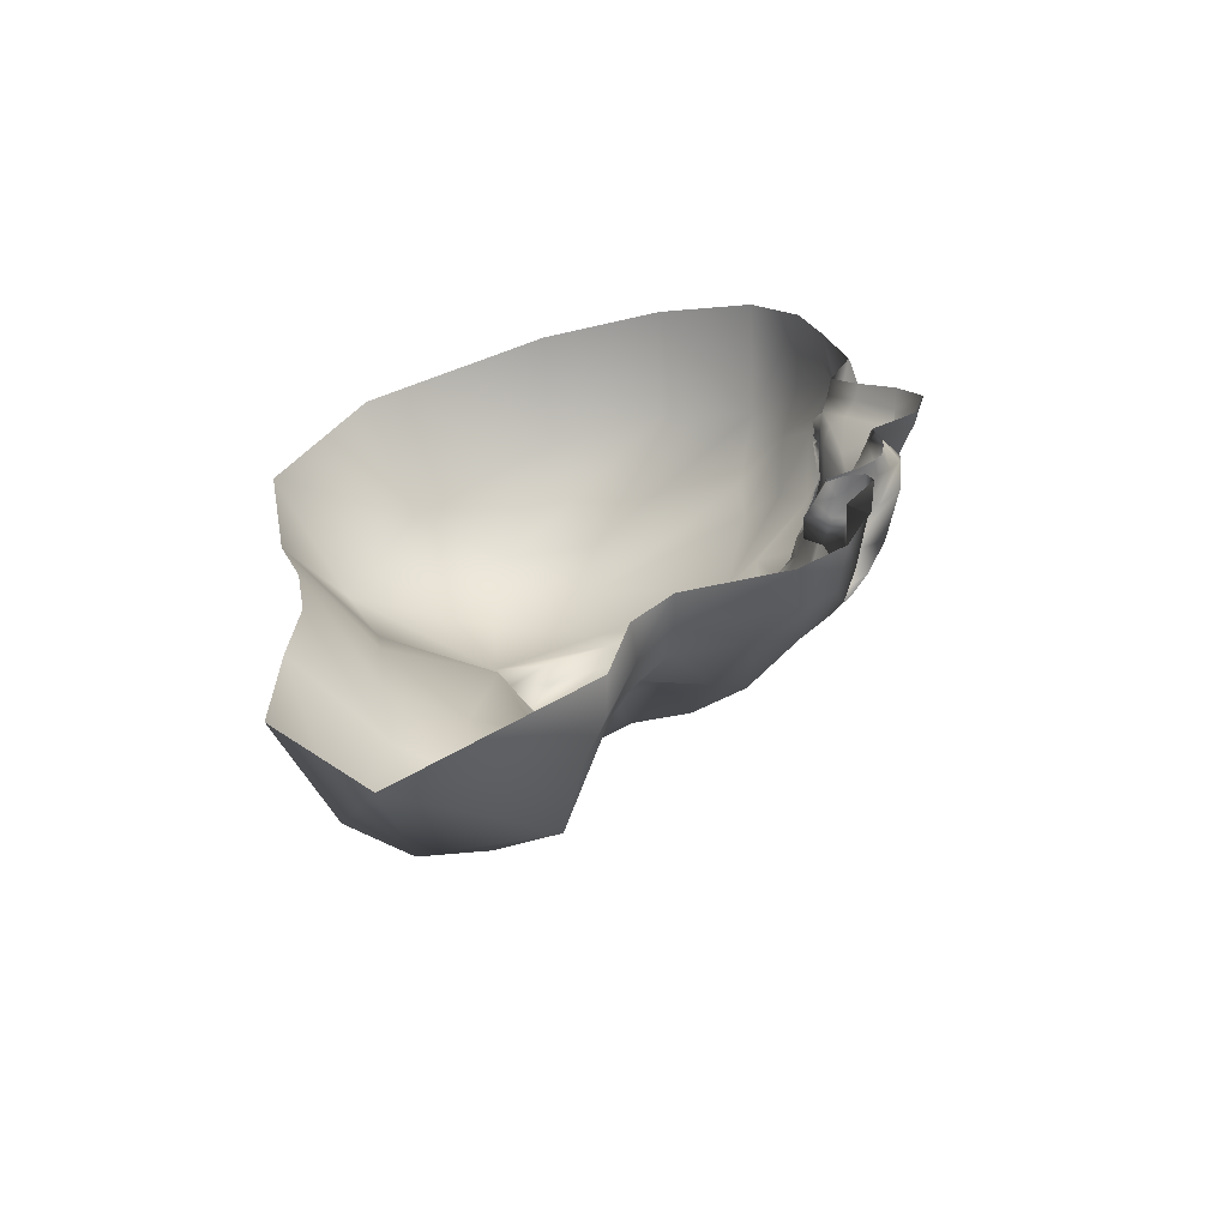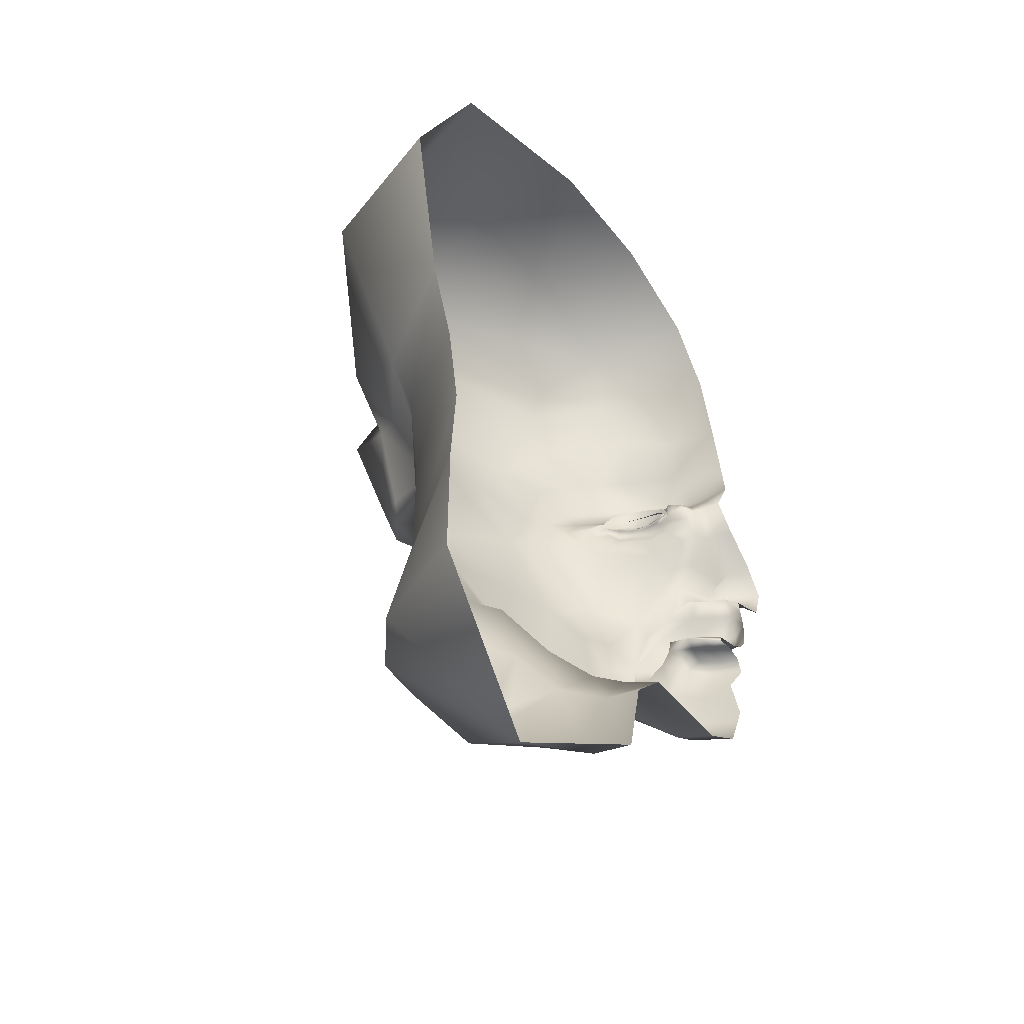
<metadata>
{"format":"obj","ext":"obj","renderer":"f3d","projection":"perspective","resolution":1024,"background":"white","views":[{"elev":-62.4,"azim":106.0,"up":"+Z"},{"elev":-40.6,"azim":37.3,"up":"+Z"}]}
</metadata>
<code>
v -0.03484 0.09521 0.03311  1 1 1  1
v -0.03497 0.0885 0.03397  1 1 1  1
v -0.03787 0.08735 0.02906  1 1 1  1
v -0.03918 0.08835 0.04378  1 1 1  1
v -0.03193 0.1017 0.03919  1 1 1  1
v -0.02616 0.0952 0.04571  1 1 1  1
v -0.0263 0.1094 0.04743  1 1 1  1
v -0.03255 0.09669 0.05943  1 1 1  1
v -0.01949 0.09294 0.1246  1 1 1  0
v -0.02514 0.09225 0.1221  1 1 1  0
v -0.02451 0.09334 0.1255  1 1 1  0
v -0.02279 0.09412 0.1294  1 1 1  0
v -0.04947 0.08211 0.1242  1 1 1  0
v -0.04476 0.08591 0.1304  1 1 1  0
v -0.04405 0.0899 0.1255  1 1 1  0
v -0.04484 0.08444 0.1217  1 1 1  0
v -0.03887 0.09283 0.1257  1 1 1  0
v -0.03895 0.08809 0.1202  1 1 1  0
v -0.03904 0.0915 0.1334  1 1 1  0
v -0.03162 0.09493 0.1259  1 1 1  0
v -0.03065 0.0949 0.1336  1 1 1  0
v -0.03213 0.09186 0.1205  1 1 1  0
v -0.08023 0.007882 0.1018  0.9882 0.9882 0.9882  0
v -0.08159 0.02495 0.1198  0.9843 0.9843 0.9843  0
v -0.07685 0.009969 0.08584  0.9647 0.9647 0.9647  0
v -0.08023 0.007298 0.08543  0.9725 0.9725 0.9725  0
v -0.08477 -0.000759 0.136  1 1 1  0
v -0.09147 -0.00449 0.1331  1 1 1  0
v -0.07551 0.00802 0.06927  0.9686 0.9686 0.9686  0
v -0.07889 0.005818 0.07108  0.9765 0.9765 0.9765  0
v -0.07892 -0.02422 0.08184  1 1 1  0
v -0.08881 -0.01925 0.08295  1 1 1  0
v -0.08568 -0.01477 0.07083  1 1 1  0
v -0.07642 -0.02379 0.06833  0.9961 0.9961 0.9961  0
v -0.09201 -0.02566 0.1302  1 1 1  0
v -0.08407 -0.02524 0.1318  1 1 1  0
v -0.07777 -0.03668 0.1102  1 1 1  0
v -0.09256 -0.0351 0.1106  1 1 1  0
v -0.08073 0.03096 0.1313  1 1 1  0
v -0.08592 -0.005336 0.1487  1 1 1  0
v -0.08033 0.04659 0.1501  1 1 1  0
v 0 0.1045 0.1282  1 1 1  0
v -0.005174 0.1018 0.1266  1 1 1  0
v -0.008817 0.1068 0.1348  1 1 1  0
v 0 0.1123 0.1423  1 1 1  0
v -0.03075 0.09444 0.1297  1 1 1  0
v -0.03787 0.09265 0.1295  1 1 1  0
v -0.03808 0.0993 0.1312  1 1 1  0
v -0.0298 0.1009 0.1312  1 1 1  0
v -0.0322 0.09333 0.1232  1 1 1  0
v -0.0319 0.0954 0.1222  1 1 1  0
v -0.03878 0.09305 0.122  1 1 1  0
v -0.0381 0.09099 0.1231  1 1 1  0
v -0.02651 0.09293 0.1241  1 1 1  0
v -0.02652 0.0954 0.123  1 1 1  0
v -0.02341 0.09895 0.1283  1 1 1  0
v -0.02453 0.09272 0.1273  1 1 1  0
v -0.04322 0.08874 0.1278  1 1 1  0
v -0.04386 0.09433 0.129  1 1 1  0
v -0.04432 0.09019 0.1228  1 1 1  0
v -0.04322 0.08865 0.1238  1 1 1  0
v -0.04889 0.0853 0.1244  1 1 1  0
v -0.0472 0.08707 0.1248  1 1 1  0
v -0.02188 0.09275 0.1253  1 1 1  0
v -0.02016 0.09428 0.1248  1 1 1  0
v -0.04229 0.0873 0.1164  1 1 1  0
v -0.02395 0.09363 0.1174  1 1 1  0
v -0.03019 0.09292 0.1155  1 1 1  0
v -0.04667 0.0849 0.1197  1 1 1  0
v -0.01788 0.0951 0.1214  1 1 1  0
v -0.0239 0.09815 0.1315  1 1 1  0
v -0.01978 0.09324 0.1296  1 1 1  0
v -0.04831 0.0841 0.1266  1 1 1  0
v -0.04278 0.0922 0.1312  1 1 1  0
v -0.03728 0.0985 0.1345  1 1 1  0
v -0.02961 0.1001 0.134  1 1 1  0
v -0.03901 0.1006 0.1359  1 1 1  0
v -0.02744 0.1014 0.1365  1 1 1  0
v -0.02216 0.09889 0.1335  1 1 1  0
v -0.04646 0.09277 0.1319  1 1 1  0
v -0.052 0.08224 0.1265  1 1 1  0
v -0.05344 0.0787 0.1224  1 1 1  0
v -0.016 0.09691 0.1303  1 1 1  0
v -0.01236 0.09447 0.1254  1 1 1  0
v -0.01318 0.09687 0.1204  1 1 1  0
v -0.01996 0.0943 0.113  1 1 1  0
v -0.05096 0.07985 0.1176  1 1 1  0
v -0.04521 0.08471 0.1131  1 1 1  0
v -0.02933 0.09209 0.1118  1 1 1  0
v -0.01521 0.09657 0.1084  1 1 1  0
v -0.0282 0.09321 0.1046  1 1 1  0
v -0.04761 0.08192 0.1073  1 1 1  0
v -0.05718 0.07669 0.1145  1 1 1  0
v -0.06119 0.0742 0.1218  1 1 1  0
v -0.009669 0.09881 0.1244  1 1 1  0
v -0.01114 0.1005 0.1139  1 1 1  0
v -0.0212 0.1106 0.1394  1 1 1  0
v -0.01459 0.1043 0.133  1 1 1  0
v -0.06073 0.08112 0.1303  1 1 1  0
v -0.05038 0.09412 0.1369  1 1 1  0
v -0.04074 0.1033 0.14  1 1 1  0
v -0.02876 0.1087 0.1399  1 1 1  0
v -0.005171 0.1109 0.1168  1 1 1  0
v 0 0.1137 0.1173  1 1 1  0
v 0 0.1253 0.106  1 1 1  0
v -0.006882 0.1231 0.1042  1 1 1  0
v -0.008965 0.1064 0.1133  1 1 1  0
v -0.01207 0.1216 0.1001  1 1 1  0
v -0.01558 0.1022 0.09859  1 1 1  0
v -0.007965 0.1282 0.09388  1 1 1  0
v -0.01763 0.1194 0.09205  1 1 1  0
v -0.02215 0.1018 0.08883  1 1 1  0
v 0 0.1335 0.09315  1 1 1  0
v 0 0.1295 0.0813  1 1 1  0
v -0.006164 0.1283 0.08644  1 1 1  0
v 0 0.1141 0.07717  1 1 1  0
v -0.005649 0.1112 0.08015  1 1 1  0
v -0.009943 0.1075 0.07872  1 1 1  0
v -0.01704 0.1192 0.08557  1 1 1  0
v -0.01499 0.1026 0.07784  1 1 1  0
v -0.01829 0.1012 0.07841  1 1 1  0
v -0.03099 0.09321 0.09454  1 1 1  0
v -0.05193 0.08187 0.09639  1 1 1  0
v -0.06386 0.07158 0.1137  0.9922 0.9922 0.9922  0
v -0.02116 0.09944 0.09751  1 1 1  0
v -0.02592 0.09876 0.0902  1 1 1  0
v -0.04015 0.09405 0.0724  1 1 1  0
v -0.05342 0.07819 0.07678  1 1 1  0
v -0.06852 0.06698 0.125  0.9843 0.9843 0.9843  0
v -0.04157 0.1038 0.1462  1 1 1  0
v -0.03028 0.1101 0.1467  1 1 1  0
v -0.01958 0.1139 0.1445  1 1 1  0
v -0.05398 0.0937 0.1433  1 1 1  0
v -0.06642 0.07881 0.1368  1 1 1  0
v -0.07051 0.06434 0.1002  0.9843 0.9843 0.9843  0
v -0.03511 0.09494 0.06352  1 1 1  0
v -0.04615 0.0821 0.0561  0.9373 0.9373 0.9373  0
v -0.05498 0.07508 0.05973  0.9412 0.9412 0.9412  0.003922
v -0.05552 0.08437 0.1542  1 1 1  0
v -0.04375 0.09596 0.1566  1 1 1  0
v -0.02441 0.1057 0.1572  1 1 1  0
v 0 0.1097 0.1528  1 1 1  0
v -0.07565 0.05036 0.1081  0.9843 0.9843 0.9843  0
v -0.06197 0.06067 0.06853  0.9765 0.9765 0.9765  0
v -0.07163 0.04705 0.0765  0.9725 0.9725 0.9725  0
v -0.01999 0.1038 0.1744  1 1 1  0
v -0.03844 0.09106 0.176  1 1 1  0
v -0.04553 0.07996 0.1938  1 1 1  0
v 0 0.1048 0.1729  1 1 1  0
v -0.05827 0.0739 0.1705  1 1 1  0
v -0.07012 0.05831 0.1867  1 1 1  0
v -0.06301 0.05844 0.2008  1 1 1  0
v -0.07155 0.03707 0.05243  0.9647 0.9647 0.9647  0
v -0.04777 0.07048 0.03203  0.9804 0.9804 0.9804  0
v -0.06022 0.05606 0.04553  0.9725 0.9725 0.9725  0
v -0.04777 0.08252 0.04363  0.9882 0.9882 0.9882  0.3451
v -0.02672 0.09193 0.04315  1 1 1  0.4
v -0.01978 0.1015 0.04258  1 1 1  0.102
v -0.02447 0.09216 0.0264  0.9686 0.9686 0.9686  0.003922
v -0.03497 0.0885 0.03397  1 1 1  0.5137
v -0.01107 0.1077 0.03986  1 1 1  0
v -0.01302 0.09762 0.02279  0.9608 0.9608 0.9608  0
v 0 0.1109 0.03833  1 1 1  0
v 0 0.1008 0.02603  0.9765 0.9765 0.9765  0
v 0 0.1068 0.01552  0.9608 0.9608 0.9608  0
v -0.01558 0.09878 0.01214  0.9804 0.9804 0.9804  0
v -0.02915 0.09219 0.01795  0.9804 0.9804 0.9804  0
v -0.01558 0.0917 0.000292  0.9608 0.9608 0.9608  0
v -0.03204 0.07804 0.008922  0.9608 0.9608 0.9608  0
v 0 0.09878 -0.001735  0.9804 0.9804 0.9804  0
v -0.05305 0.05486 0.02243  0.9608 0.9608 0.9608  0
v -0.06304 0.03388 0.03288  0.9804 0.9804 0.9804  0
v -0.06979 0.01159 0.04782  0.9804 0.9804 0.9804  0
v -0.02514 0.06276 0.00011  0.9725 0.9725 0.9725  0
v -0.04451 0.04523 0.01463  0.9686 0.9686 0.9686  0
v -0.04339 0.02996 0.02265  0.9843 0.9843 0.9843  0
v -0.05234 0.0132 0.03617  0.9882 0.9882 0.9882  0
v 0 0.08238 -0.009029  0.9804 0.9804 0.9804  0
v -0.01433 0.07959 -0.005404  0.9843 0.9843 0.9843  0
v -0.0414 0.07042 0.2149  1 1 1  0
v 0 0.08062 0.2219  1 1 1  0
v 0 0.09778 0.1975  1 1 1  0
v -0.02807 0.09033 0.1977  1 1 1  0
v -0.04241 -0.0131 0.2398  1 1 1  0
v 0 -0.07741 0.229  1 1 1  0
v 0 -0.004189 0.2475  1 1 1  0
v -0.04676 -0.07126 0.2127  1 1 1  0
v 0 -0.1092 0.1739  1 1 1  0
v -0.05187 -0.09596 0.1653  1 1 1  0
v -0.08541 -0.0462 0.1407  1 1 1  0
v -0.06141 -0.04793 0.09897  1 1 1  0
v -0.0402 -0.0737 0.1009  1 1 1  0
v 0 -0.0969 0.1071  1 1 1  0
v -0.08286 -0.005336 0.1789  1 1 1  0
v -0.07412 -0.005336 0.202  1 1 1  0
v -0.01321 0.0405 -0.000878  0.9647 0.9647 0.9647  0
v -0.0248 0.03635 0.004514  0.9843 0.9843 0.9843  0
v -0.03609 0.02253 0.01371  0.9765 0.9765 0.9765  0
v 0 0.04468 -0.004435  0.9725 0.9725 0.9725  0
v 0 0.03043 -0.01609  0.9843 0.9843 0.9843  0
v -0.01377 0.02863 -0.01491  0.9804 0.9804 0.9804  0
v -0.06371 -0.02093 0.0455  0.9804 0.9804 0.9804  0
v -0.05324 0.001522 0.01155  0.9882 0.9882 0.9882  0
v -0.06055 -0.01995 0.01306  1 1 1  0
v -0.04358 0.01166 0.007754  0.9961 0.9961 0.9961  0
v -0.02822 0.01821 -0.01096  0.9765 0.9765 0.9765  0
v -0.04192 0.00596 -0.01926  1 1 1  0
v -0.05276 -0.005693 -0.03809  1 1 1  0
v -0.05963 -0.03105 -0.02707  1 1 1  0
v -0.007711 0.1066 0.04461  1 1 1  0
v 0 0.1089 0.0441  1 1 1  0
v -0.01468 0.102 0.04501  1 1 1  0.06275
v -0.02186 0.08967 0.04641  1 1 1  0.05098
v -0.01583 0.1103 0.05214  1 1 1  1
v -0.01353 0.1078 0.05155  0.949 0.949 0.949  0
v 0 0.1064 0.04967  0.9647 0.9647 0.9647  0
v -0.004981 0.1044 0.05001  0.9294 0.9294 0.9255  0
v -0.006229 0.1123 0.05441  0.8824 0.8824 0.8824  0
v 0 0.1123 0.05252  0.9882 0.9882 0.9882  0
v -0.01081 0.09734 0.04891  0.9333 0.9333 0.9333  0
v -0.01326 0.09477 0.04728  1 1 1  0
v -0.006732 0.09811 0.04696  1 1 1  0
v 1e-06 0.102 0.04676  1 1 1  0
v -0.0339 -0.06858 0.07757  1 1 1  0
v 0 -0.08704 0.08008  1 1 1  0
v -0.05439 -0.03211 0.07808  1 1 1  0
v -0.0524 -0.04054 0.04599  0.9843 0.9843 0.9843  0
v -0.03338 -0.06433 0.04605  0.9843 0.9843 0.9843  0
v 0 -0.08208 0.05214  1 1 1  0
v -0.03722 -0.05982 0.0147  1 1 1  0
v 0 -0.08465 0.02188  1 1 1  0
v -0.0535 -0.04094 0.01197  1 1 1  0
v -0.07237 -0.0387 0.2079  1 1 1  0
v -0.07008 0.06449 0.1144  0.9843 0.9843 0.9843  0
v -0.07283 0.05894 0.1244  0.9882 0.9882 0.9882  0
v -0.06807 0.06126 0.1414  1 1 1  0
v -0.08617 -0.04814 0.1779  1 1 1  0
v 0 0.04393 0.2412  1 1 1  0
v -0.04191 0.03333 0.2373  1 1 1  0
v -0.0535 -0.05371 -0.03001  1 1 1  0
v -0.03722 -0.07259 -0.02728  1 1 1  0
v 0 -0.0852 -0.02077  1 1 1  0
v -0.01377 0.01925 -0.04518  1 1 1  0
v -0.02822 0.007793 -0.04276  1 1 1  0
v 0 0.0235 -0.04453  1 1 1  0
v 0 -0.04401 -0.07943  1 1 1  0
v 0 0.09606 0.0479  0.9725 0.9725 0.9725  0
v -0.005648 0.09212 0.04836  1 1 1  0
v -0.01048 0.08832 0.04721  1 1 1  0
v -0.01768 0.08416 0.04618  1 1 1  0
v -0.01019 0.08615 0.04623  1 1 1  0
v -0.006013 0.09043 0.04614  1 1 1  0
v 0 0.0959 0.04585  1 1 1  0
v -0.03918 0.08835 0.04378  1 1 1  0.3059
v -0.01209 0.1175 0.06489  1 1 1  1
v -0.006787 0.1209 0.06631  1 1 1  1
v -0.006569 0.1204 0.06129  0.9373 0.9373 0.9294  0.9373
v -0.01396 0.1182 0.0561  0.9412 0.9412 0.9333  0.9412
v -0.006218 0.1167 0.07409  1 1 1  0.8784
v -0.01102 0.1126 0.07333  1 1 1  1
v -0.02239 0.1104 0.06043  1 1 1  1
v -0.01891 0.1057 0.07265  1 1 1  1
v 0 0.1166 0.06675  1 1 1  1
v 0 0.1151 0.07283  0.9412 0.9412 0.9412  0.6157
v -0.02542 0.09893 0.07102  1 1 1  0.1373
v -0.03788 0.08735 0.02906  1 1 1  0.5529
v 0 0.1164 0.06161  0.9294 0.9294 0.9294  0.5255
v -0.006352 0.1168 0.05678  0.8824 0.8824 0.8706  0.8745
v 7e-06 0.1152 0.05564  0.9647 0.9647 0.9647  0
f 1 2 3
f 1 3 4
f 5 1 4
f 5 6 2
f 2 1 5
f 5 4 7
f 5 7 6
f 8 7 4
f 9 10 11
f 9 11 12
f 13 14 15
f 13 15 16
f 17 18 16
f 16 15 17
f 14 19 17
f 17 15 14
f 20 21 12
f 12 11 20
f 17 19 21
f 21 20 17
f 10 22 20
f 20 11 10
f 22 18 17
f 17 20 22
f 23 24 25
f 25 26 23
f 27 24 23
f 23 28 27
f 26 25 29
f 29 30 26
f 31 32 33
f 33 34 31
f 33 30 29
f 29 34 33
f 27 28 35
f 35 36 27
f 32 31 37
f 37 38 32
f 37 36 35
f 35 38 37
f 28 23 38
f 38 35 28
f 32 26 30
f 30 33 32
f 39 40 41
f 42 43 44
f 44 45 42
f 46 47 48
f 48 49 46
f 50 51 52
f 52 53 50
f 50 54 55
f 55 51 50
f 46 49 56
f 56 57 46
f 47 58 59
f 59 48 47
f 53 52 60
f 60 61 53
f 61 60 62
f 62 63 61
f 58 63 62
f 62 59 58
f 64 57 56
f 56 65 64
f 64 65 55
f 55 54 64
f 52 66 60
f 51 55 67
f 67 68 51
f 51 68 66
f 66 52 51
f 60 66 69
f 69 62 60
f 55 65 70
f 70 67 55
f 65 56 71
f 71 72 65
f 59 62 73
f 73 74 59
f 48 59 74
f 74 75 48
f 49 76 71
f 71 56 49
f 49 48 75
f 75 76 49
f 76 75 77
f 77 78 76
f 71 76 78
f 78 79 71
f 75 74 80
f 80 77 75
f 74 73 81
f 81 80 74
f 73 62 82
f 82 81 73
f 65 72 83
f 83 84 65
f 72 71 79
f 79 83 72
f 67 70 85
f 85 86 67
f 70 65 84
f 84 85 70
f 62 69 87
f 87 82 62
f 69 66 88
f 88 87 69
f 66 68 89
f 89 88 66
f 68 67 86
f 86 89 68
f 89 86 90
f 90 91 89
f 88 89 91
f 91 92 88
f 87 88 92
f 92 93 87
f 82 87 93
f 93 94 82
f 85 84 95
f 95 96 85
f 86 85 96
f 96 90 86
f 83 79 97
f 97 98 83
f 84 83 98
f 98 95 84
f 81 82 94
f 94 99 81
f 80 81 99
f 99 100 80
f 77 80 100
f 100 101 77
f 79 78 102
f 102 97 79
f 78 77 101
f 101 102 78
f 103 43 42
f 42 104 103
f 104 105 106
f 106 103 104
f 107 96 95
f 107 95 43
f 43 103 107
f 103 106 108
f 108 107 103
f 109 96 107
f 107 108 109
f 106 110 111
f 111 108 106
f 112 109 108
f 108 111 112
f 113 110 106
f 106 105 113
f 113 114 115
f 115 110 113
f 114 116 117
f 117 115 114
f 117 118 119
f 119 115 117
f 118 120 121
f 121 119 118
f 110 115 119
f 119 111 110
f 112 111 119
f 119 121 112
f 91 122 123
f 123 92 91
f 93 92 123
f 123 124 93
f 91 90 125
f 125 122 91
f 109 125 90
f 90 96 109
f 122 125 126
f 126 127 122
f 122 127 128
f 128 123 122
f 112 126 125
f 125 109 112
f 129 94 93
f 93 124 129
f 102 101 130
f 130 131 102
f 97 102 131
f 131 132 97
f 101 100 133
f 133 130 101
f 100 99 134
f 134 133 100
f 98 97 132
f 132 44 98
f 43 95 98
f 98 44 43
f 129 134 99
f 99 94 129
f 124 123 128
f 128 135 124
f 112 136 127
f 127 126 112
f 128 127 137
f 137 138 128
f 130 133 139
f 139 140 130
f 132 131 141
f 141 142 132
f 131 130 140
f 140 141 131
f 45 44 132
f 132 142 45
f 143 135 144
f 144 145 143
f 128 138 144
f 144 135 128
f 146 147 148
f 149 142 141
f 141 146 149
f 147 146 141
f 141 140 147
f 147 140 139
f 139 150 147
f 151 152 148
f 148 147 150
f 150 151 148
f 38 23 26
f 26 32 38
f 25 24 143
f 143 145 25
f 29 25 145
f 145 153 29
f 144 138 154
f 154 155 144
f 144 155 153
f 153 145 144
f 156 154 138
f 138 137 156
f 157 158 159
f 159 160 157
f 158 161 162
f 162 159 158
f 161 163 164
f 164 162 161
f 162 164 165
f 165 166 162
f 159 162 166
f 166 167 159
f 41 151 150
f 150 139 41
f 27 40 39
f 39 24 27
f 167 166 168
f 168 169 167
f 166 165 170
f 170 168 166
f 153 155 171
f 171 172 153
f 29 153 172
f 172 173 29
f 154 169 171
f 154 171 155
f 171 169 174
f 174 175 171
f 173 172 176
f 176 177 173
f 172 171 175
f 175 176 172
f 168 170 178
f 178 179 168
f 169 168 179
f 179 174 169
f 180 181 182
f 182 183 180
f 184 185 186
f 187 185 184
f 188 185 187
f 187 189 188
f 190 191 192
f 192 189 190
f 193 188 189
f 189 192 193
f 27 36 190
f 190 40 27
f 37 191 190
f 190 36 37
f 194 151 41
f 41 40 194
f 152 151 194
f 194 195 152
f 183 146 148
f 182 149 146
f 146 183 182
f 174 179 196
f 196 197 174
f 175 174 197
f 197 198 175
f 178 199 196
f 196 179 178
f 199 200 201
f 201 196 199
f 34 29 173
f 173 202 34
f 202 173 203
f 203 204 202
f 197 196 201
f 176 175 198
f 173 177 205
f 205 203 173
f 177 176 198
f 198 205 177
f 205 198 206
f 206 207 205
f 205 207 208
f 208 203 205
f 204 203 208
f 208 209 204
f 197 201 206
f 206 198 197
f 163 161 210
f 210 211 163
f 161 158 212
f 212 210 161
f 158 157 213
f 213 212 158
f 157 6 213
f 6 214 215
f 215 213 6
f 216 217 218
f 218 219 216
f 215 218 217
f 217 220 215
f 213 215 220
f 212 213 221
f 210 212 221
f 221 222 210
f 211 210 222
f 222 223 211
f 148 152 180
f 148 180 183
f 193 192 224
f 224 225 193
f 192 191 226
f 226 224 192
f 37 31 226
f 226 191 37
f 34 226 31
f 224 226 227
f 227 228 224
f 225 224 228
f 228 229 225
f 34 202 227
f 227 226 34
f 229 228 230
f 230 231 229
f 228 227 232
f 232 230 228
f 202 204 232
f 232 227 202
f 233 187 184
f 234 129 124
f 234 124 135
f 135 143 234
f 235 129 234
f 236 41 139
f 236 139 133
f 133 134 236
f 236 134 129
f 129 235 236
f 235 39 41
f 41 236 235
f 39 235 143
f 143 24 39
f 143 235 234
f 237 190 189
f 237 189 187
f 187 233 237
f 40 190 237
f 237 194 40
f 233 195 194
f 194 237 233
f 238 181 180
f 180 239 238
f 239 184 186
f 186 238 239
f 233 184 239
f 239 195 233
f 180 152 195
f 195 239 180
f 230 232 240
f 240 241 230
f 231 230 241
f 241 242 231
f 206 201 243
f 243 244 206
f 201 200 245
f 245 243 201
f 204 209 240
f 240 232 204
f 206 244 208
f 208 207 206
f 246 242 241
f 246 243 245
f 246 244 243
f 208 240 209
f 240 246 241
f 208 244 246
f 208 246 240
f 216 247 248
f 248 217 216
f 249 220 217
f 217 248 249
f 250 213 220
f 220 249 250
f 250 249 251
f 251 221 213
f 213 250 251
f 251 249 248
f 248 252 251
f 252 222 221
f 221 251 252
f 252 248 247
f 247 253 252
f 253 223 222
f 222 252 253
f 254 136 8
f 254 156 137
f 127 136 254
f 254 137 127
f 255 256 257
f 257 258 255
f 259 256 255
f 255 260 259
f 260 118 117
f 117 259 260
f 260 255 261
f 261 262 260
f 262 120 118
f 118 260 262
f 263 256 259
f 259 264 263
f 117 116 264
f 264 259 117
f 265 8 136
f 265 136 112
f 112 121 265
f 266 167 169
f 266 169 154
f 154 156 266
f 266 160 159
f 159 167 266
f 160 6 157
f 266 156 254
f 6 7 258
f 6 258 214
f 8 265 262
f 8 262 261
f 255 258 7
f 255 7 261
f 8 261 7
f 263 267 257
f 263 257 256
f 120 262 265
f 120 265 121
f 268 257 267
f 268 267 269
f 269 219 218
f 269 218 268
f 268 218 215
f 268 215 214
f 214 258 257
f 214 257 268

</code>
